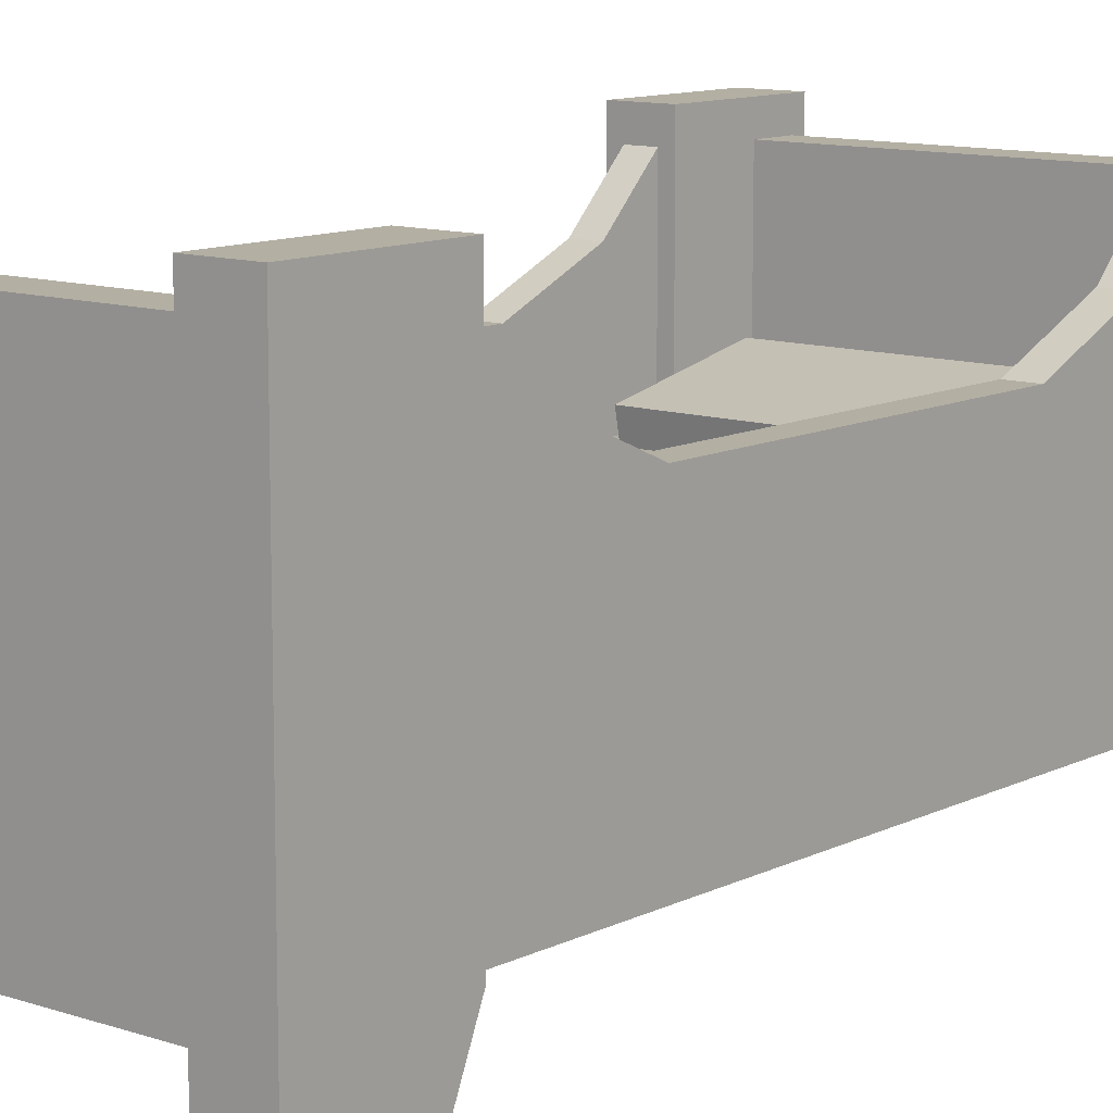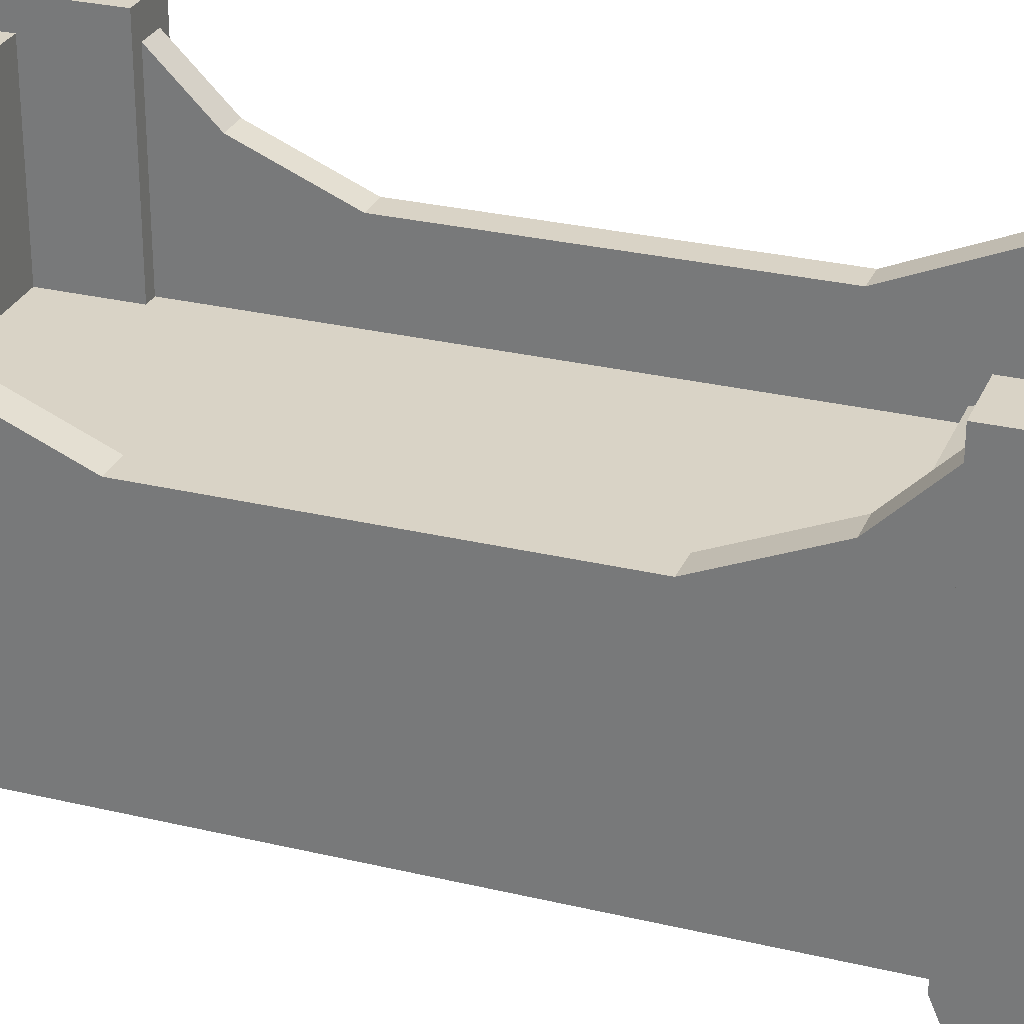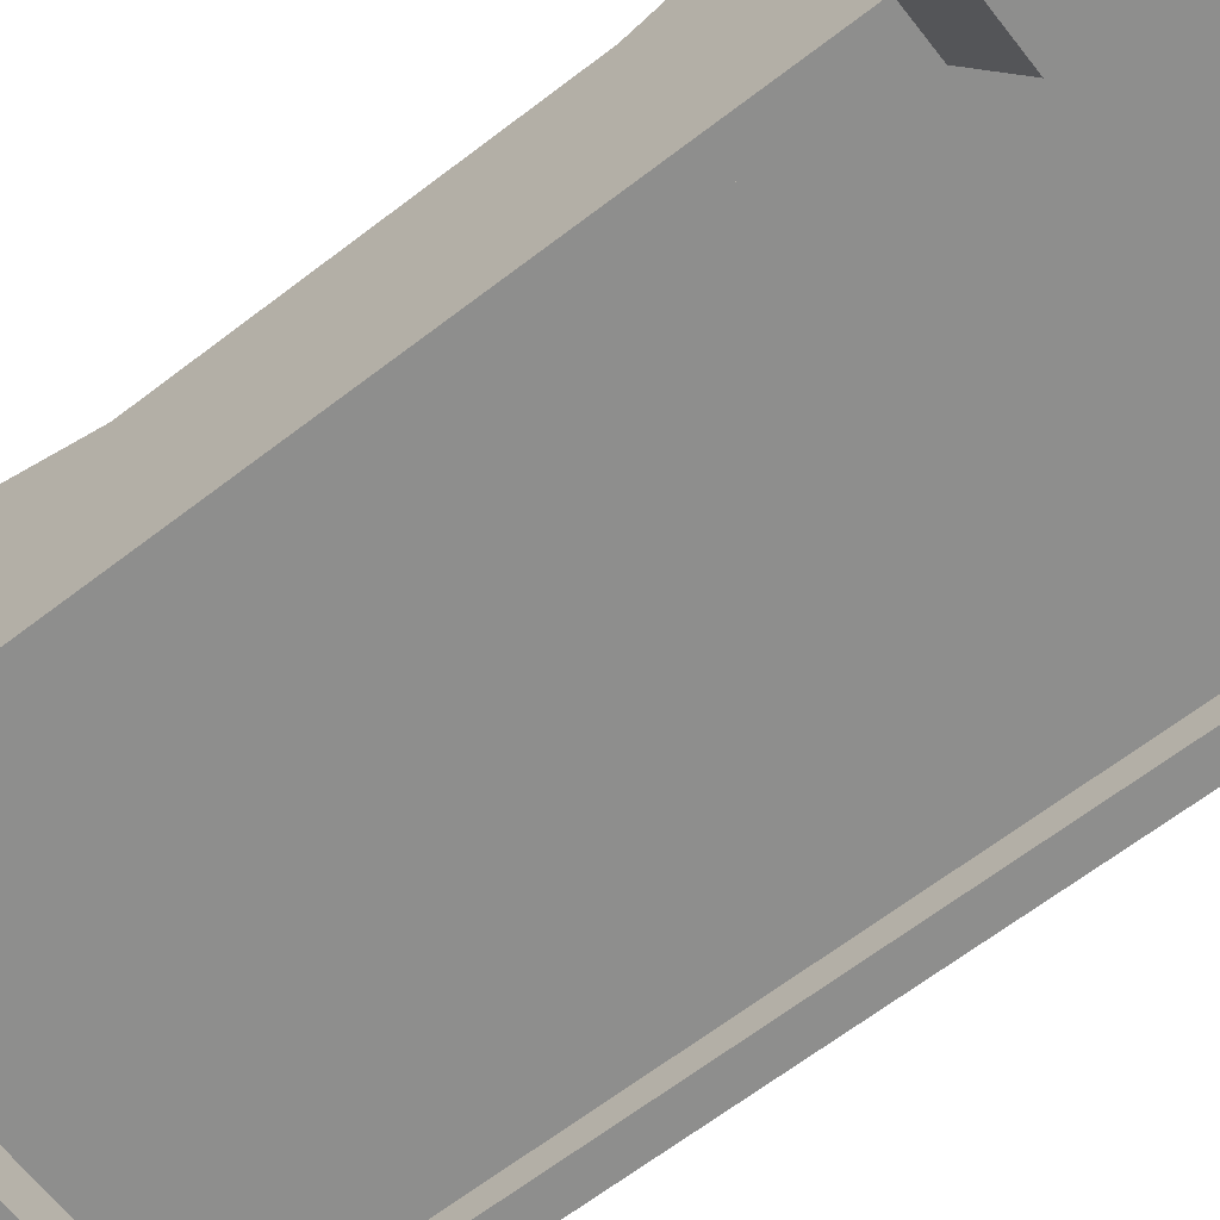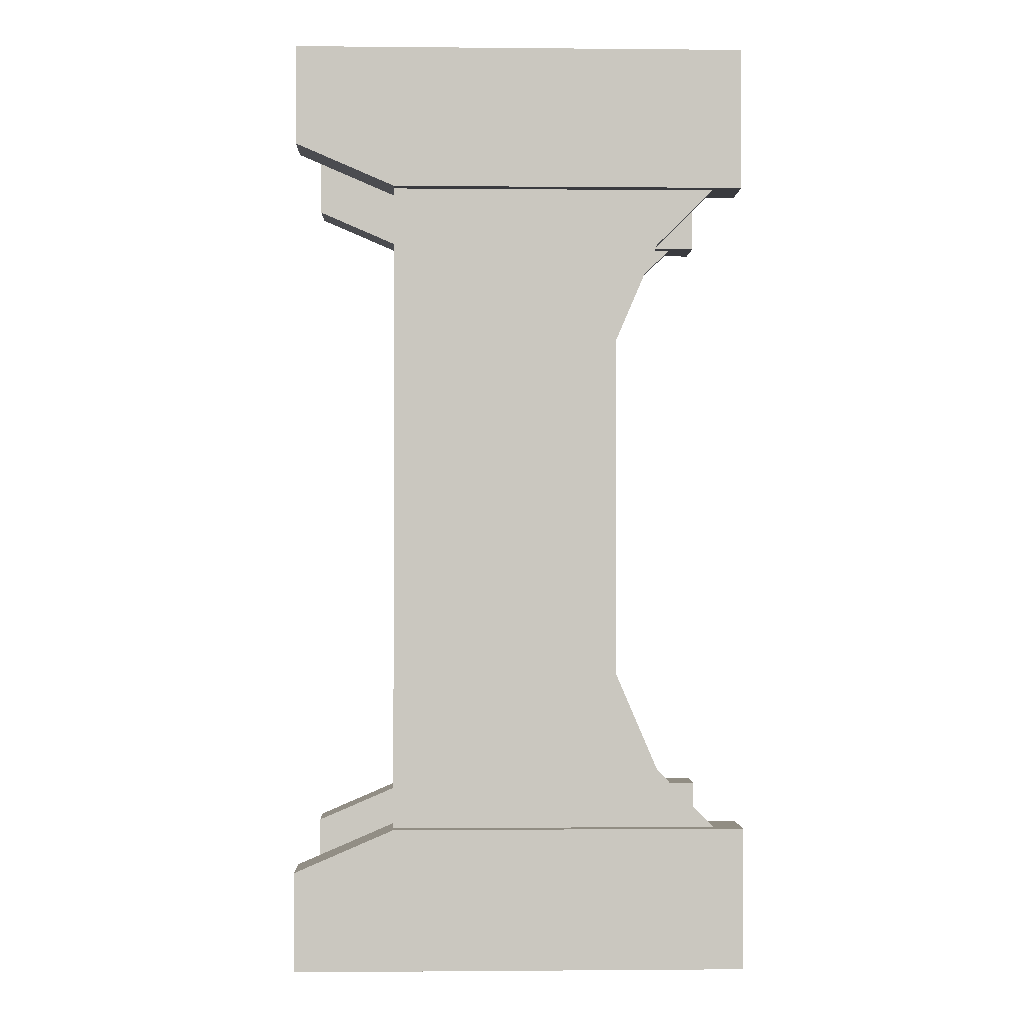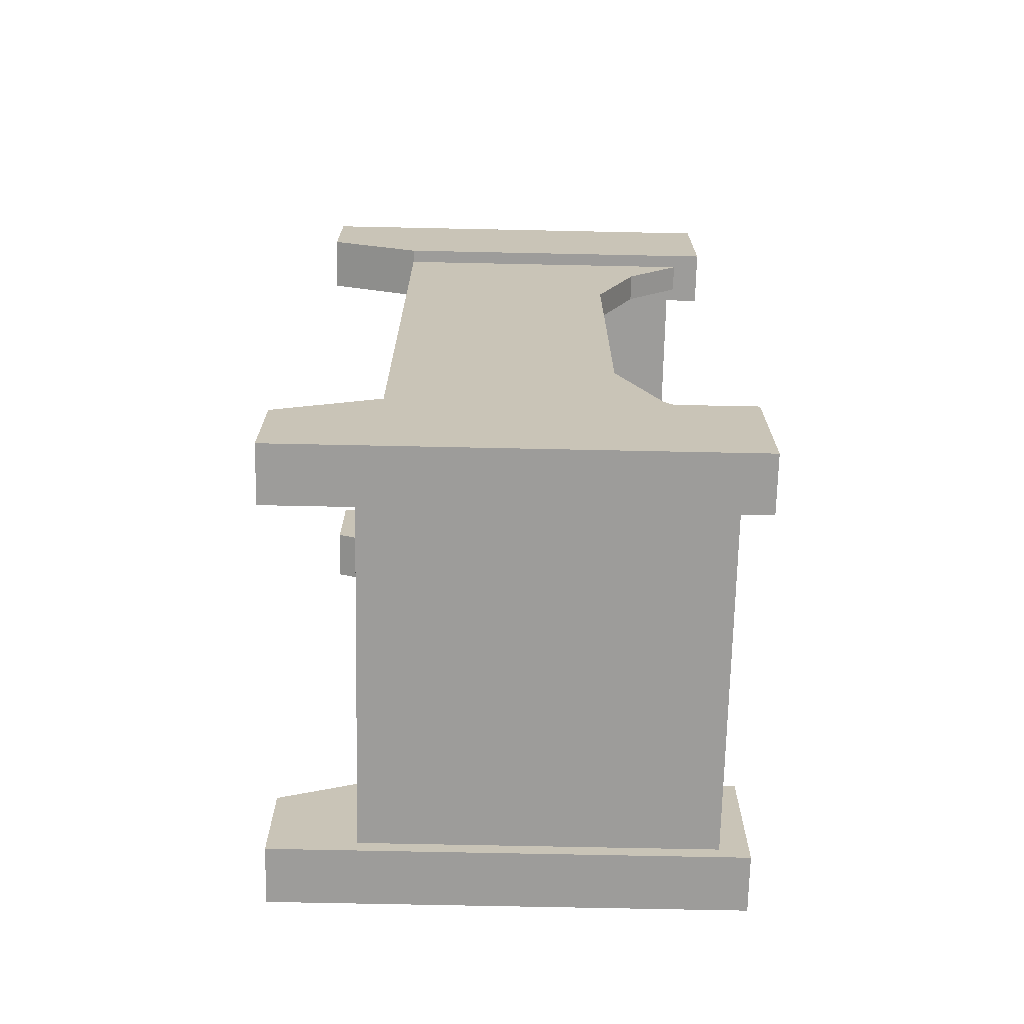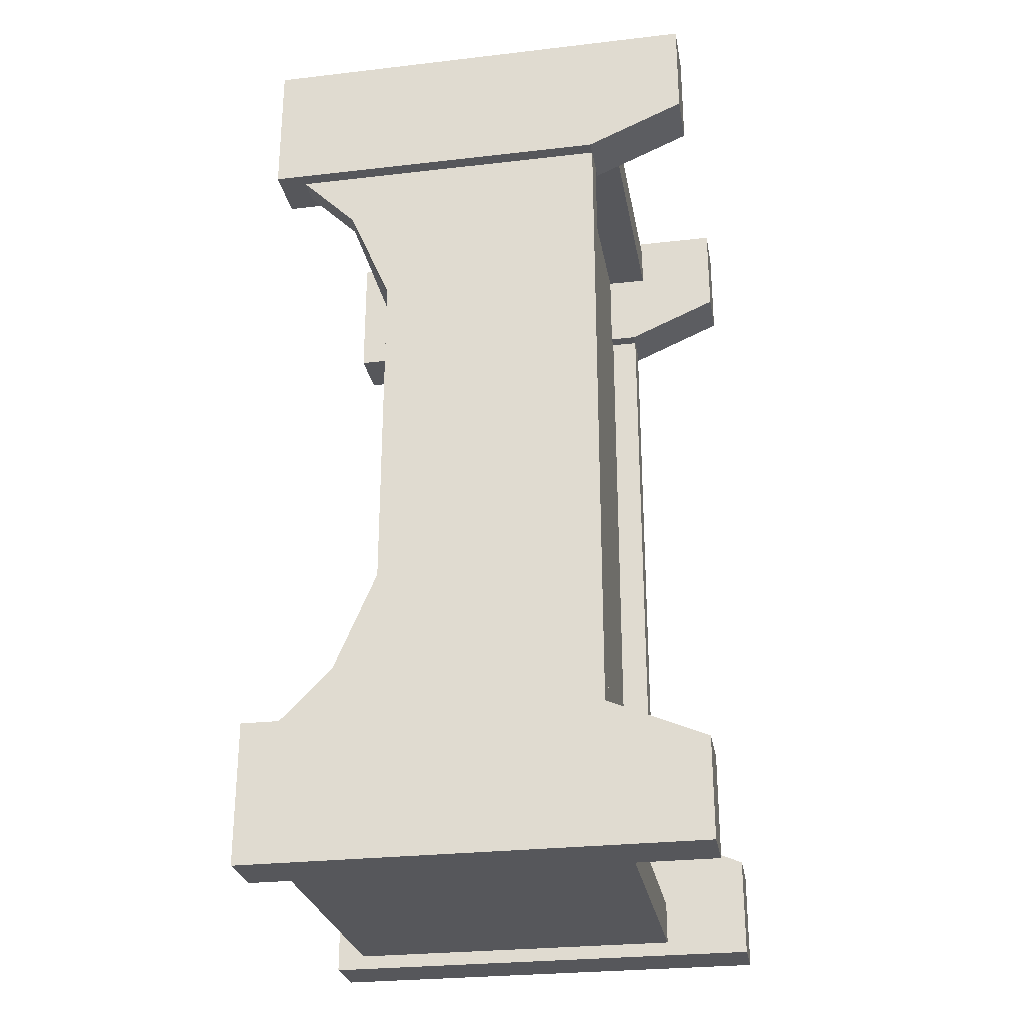
<metadata>
{"format":"obj","ext":"obj","renderer":"f3d","projection":"perspective","resolution":1024,"background":"white","views":[{"elev":11.1,"azim":-140.4,"up":"+Y"},{"elev":28.3,"azim":-70.1,"up":"+Y"},{"elev":-64.8,"azim":-52.2,"up":"+Y"},{"elev":-1.3,"azim":88.1,"up":"+Z"},{"elev":-70.2,"azim":88.8,"up":"+Z"},{"elev":-27.4,"azim":-79.9,"up":"+Z"}]}
</metadata>
<code>
o head_leg_right
v 1 1 1.312
v 1 1 1.531
v 1 -0 1.531
v 1 -0 1.312
v 0.875 -0 1.531
v 0.875 1 1.531
v 0.875 1 1.312
v 0.875 -0 1.312
v 0.875 1 1.219
v 1 1 1.219
v 1 0.2188 1.219
v 0.875 0.2188 1.219
f 1 2 3 4
f 5 6 7 8
f 6 2 1 7
f 4 3 5 8
f 3 2 6 5
f 9 10 11 12
f 10 9 7 1
f 11 10 1 4
f 12 11 4 8
f 9 12 8 7
o head_leg_left
v 0.125 1 1.312
v 0.125 1 1.531
v 0.125 -0 1.531
v 0.125 -0 1.312
v 0 -0 1.531
v 0 1 1.531
v 0 1 1.312
v 0 -0 1.312
v 0 1 1.219
v 0.125 1 1.219
v 0.125 0.2188 1.219
v 0 0.2188 1.219
f 13 14 15 16
f 17 18 19 20
f 18 14 13 19
f 16 15 17 20
f 15 14 18 17
f 21 22 23 24
f 22 21 19 13
f 23 22 13 16
f 24 23 16 20
f 21 24 20 19
o head_side_right
v 0.09375 0.7188 0.5
v 0.09375 0.7188 0.875
v 0.09375 0.2188 0.875
v 0.09375 0.2188 0.5
v 0.03125 0.2188 0.875
v 0.03125 0.7188 0.875
v 0.03125 0.7188 0.5
v 0.03125 0.2188 0.5
v 0.09375 0.8125 1.094
v 0.09375 0.2188 1.094
v 0.03125 0.8125 1.094
v 0.03125 0.2188 1.094
v 0.09375 0.9375 1.219
v 0.09375 0.2188 1.219
v 0.03125 0.9375 1.219
v 0.03125 0.2188 1.219
f 25 26 27 28
f 29 30 31 32
f 33 34 27 26
f 36 35 30 29
f 37 38 34 33
f 40 39 35 36
f 30 26 25 31
f 28 27 29 32
f 35 33 26 30
f 34 36 29 27
f 39 37 33 35
f 38 40 36 34
o head_side_left
v 0.9688 0.7188 0.5
v 0.9688 0.7188 0.875
v 0.9688 0.2188 0.875
v 0.9688 0.2188 0.5
v 0.9062 0.2188 0.875
v 0.9062 0.7188 0.875
v 0.9062 0.7188 0.5
v 0.9062 0.2188 0.5
v 0.9688 0.8125 1.094
v 0.9688 0.2188 1.094
v 0.9062 0.8125 1.094
v 0.9062 0.2188 1.094
v 0.9688 0.9375 1.219
v 0.9688 0.2188 1.219
v 0.9062 0.9375 1.219
v 0.9062 0.2188 1.219
f 41 42 43 44
f 45 46 47 48
f 49 50 43 42
f 52 51 46 45
f 53 54 50 49
f 56 55 51 52
f 46 42 41 47
f 44 43 45 48
f 51 49 42 46
f 50 52 45 43
f 55 53 49 51
f 54 56 52 50
o pillow
v 0.8438 0.4694 1.069
v 0.1562 0.4694 1.069
v 0.1562 0.5919 1.044
v 0.8438 0.5919 1.044
v 0.8438 0.5317 1.375
v 0.8438 0.6542 1.35
v 0.1562 0.5317 1.375
v 0.1562 0.6542 1.35
f 57 58 59 60
f 61 57 60 62
f 63 61 62 64
f 58 63 64 59
f 64 62 60 59
o bed_head
v 0.09375 0.5312 1.406
v 0.9062 0.5312 1.406
v 0.9062 0.5312 0.5
v 0.09375 0.5312 0.5
v 0.09375 0.2812 0.5
v 0.9062 0.2812 0.5
v 0.9062 0.2812 1.406
v 0.09375 0.2812 1.406
f 65 66 67 68
f 69 70 71 72
o head_board
v 0.875 0.1875 1.406
v 0.125 0.1875 1.406
v 0.125 0.9375 1.406
v 0.875 0.9375 1.406
v 0.125 0.1875 1.5
v 0.875 0.1875 1.5
v 0.875 0.9375 1.5
v 0.125 0.9375 1.5
f 73 74 75 76
f 77 78 79 80
f 80 79 76 75
f 74 73 78 77
o foot_leg_right
v 0 1 -0.3125
v 0 1 -0.5312
v 0 0 -0.5312
v 0 0 -0.3125
v 0.125 0 -0.5312
v 0.125 1 -0.5312
v 0.125 1 -0.3125
v 0.125 0 -0.3125
v 0.125 1 -0.2188
v 0 1 -0.2188
v 0 0.2188 -0.2188
v 0.125 0.2188 -0.2188
f 81 82 83 84
f 85 86 87 88
f 86 82 81 87
f 84 83 85 88
f 83 82 86 85
f 89 90 91 92
f 90 89 87 81
f 91 90 81 84
f 92 91 84 88
f 89 92 88 87
o foot_leg_left
v 0.875 1 -0.3125
v 0.875 1 -0.5312
v 0.875 0 -0.5312
v 0.875 0 -0.3125
v 1 0 -0.5312
v 1 1 -0.5312
v 1 1 -0.3125
v 1 0 -0.3125
v 1 1 -0.2188
v 0.875 1 -0.2188
v 0.875 0.2188 -0.2188
v 1 0.2188 -0.2188
f 93 94 95 96
f 97 98 99 100
f 98 94 93 99
f 96 95 97 100
f 95 94 98 97
f 101 102 103 104
f 102 101 99 93
f 103 102 93 96
f 104 103 96 100
f 101 104 100 99
o foot_side_right
v 0.9062 0.7188 0.5
v 0.9062 0.7188 0.125
v 0.9062 0.2188 0.125
v 0.9062 0.2188 0.5
v 0.9688 0.2188 0.125
v 0.9688 0.7188 0.125
v 0.9688 0.7188 0.5
v 0.9688 0.2188 0.5
v 0.9062 0.8125 -0.09375
v 0.9062 0.2188 -0.09375
v 0.9688 0.8125 -0.09375
v 0.9688 0.2188 -0.09375
v 0.9062 0.9375 -0.2188
v 0.9062 0.2188 -0.2188
v 0.9688 0.9375 -0.2188
v 0.9688 0.2188 -0.2188
f 105 106 107 108
f 109 110 111 112
f 113 114 107 106
f 116 115 110 109
f 117 118 114 113
f 120 119 115 116
f 110 106 105 111
f 108 107 109 112
f 115 113 106 110
f 114 116 109 107
f 119 117 113 115
f 118 120 116 114
o foot_side_left
v 0.03125 0.7188 0.5
v 0.03125 0.7188 0.125
v 0.03125 0.2188 0.125
v 0.03125 0.2188 0.5
v 0.09375 0.2188 0.125
v 0.09375 0.7188 0.125
v 0.09375 0.7188 0.5
v 0.09375 0.2188 0.5
v 0.03125 0.8125 -0.09375
v 0.03125 0.2188 -0.09375
v 0.09375 0.8125 -0.09375
v 0.09375 0.2188 -0.09375
v 0.03125 0.9375 -0.2188
v 0.03125 0.2188 -0.2188
v 0.09375 0.9375 -0.2188
v 0.09375 0.2188 -0.2188
f 121 122 123 124
f 125 126 127 128
f 129 130 123 122
f 132 131 126 125
f 133 134 130 129
f 136 135 131 132
f 126 122 121 127
f 124 123 125 128
f 131 129 122 126
f 130 132 125 123
f 135 133 129 131
f 134 136 132 130
o bed_foot
v 0.09375 0.5312 0.5
v 0.9062 0.5312 0.5
v 0.9062 0.5312 -0.4062
v 0.09375 0.5312 -0.4062
v 0.09375 0.2812 -0.4062
v 0.9062 0.2812 -0.4062
v 0.9062 0.2812 0.5
v 0.09375 0.2812 0.5
f 137 138 139 140
f 141 142 143 144
o foot_board
v 0.875 0.1875 -0.5
v 0.125 0.1875 -0.5
v 0.125 0.9375 -0.5
v 0.875 0.9375 -0.5
v 0.125 0.1875 -0.4062
v 0.875 0.1875 -0.4062
v 0.875 0.9375 -0.4062
v 0.125 0.9375 -0.4062
f 145 146 147 148
f 149 150 151 152
f 152 151 148 147
f 146 145 150 149

</code>
